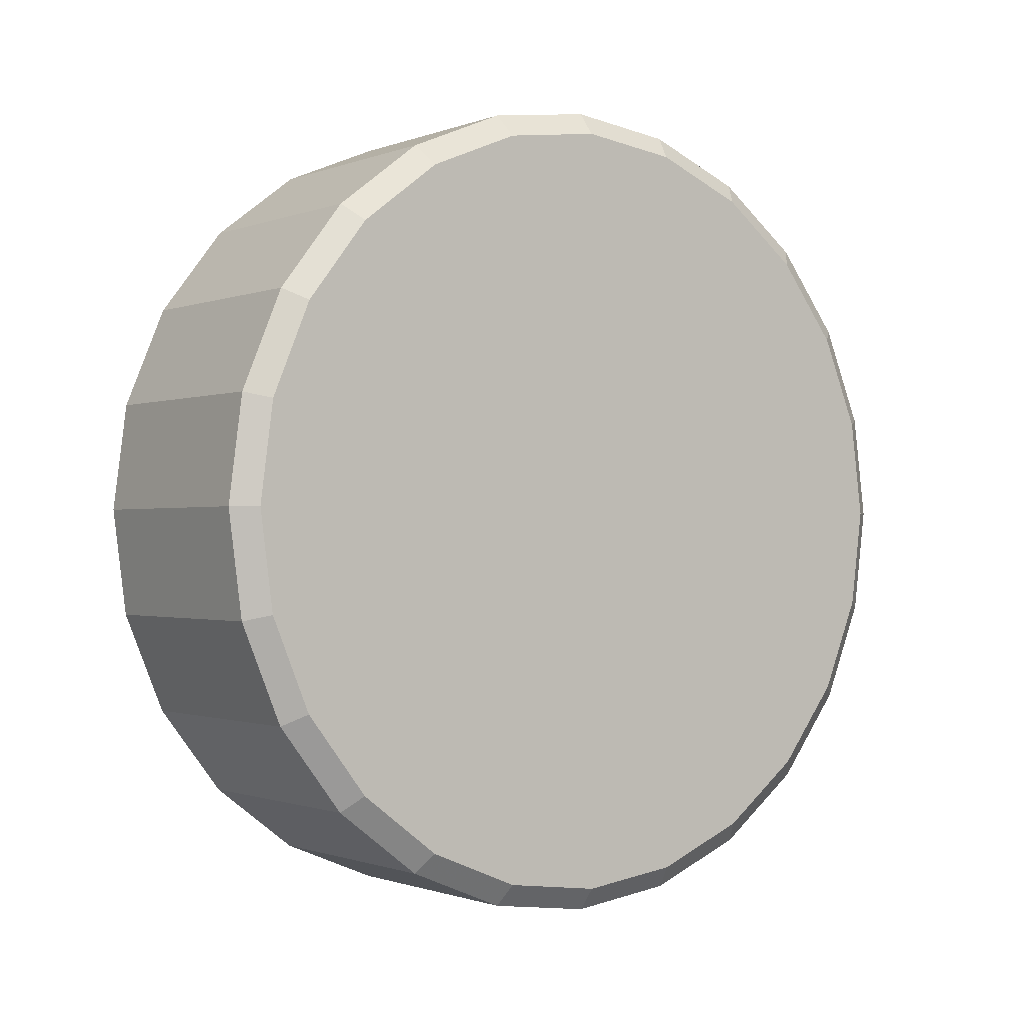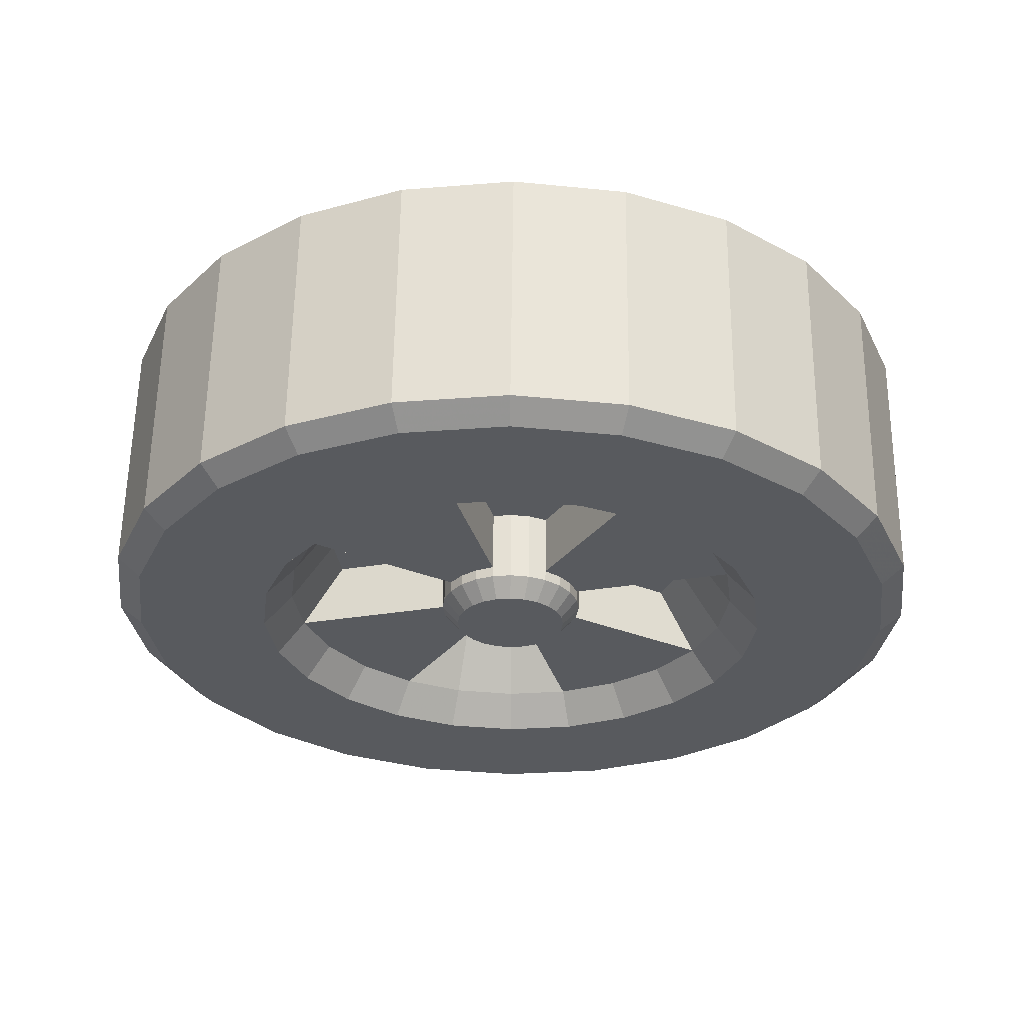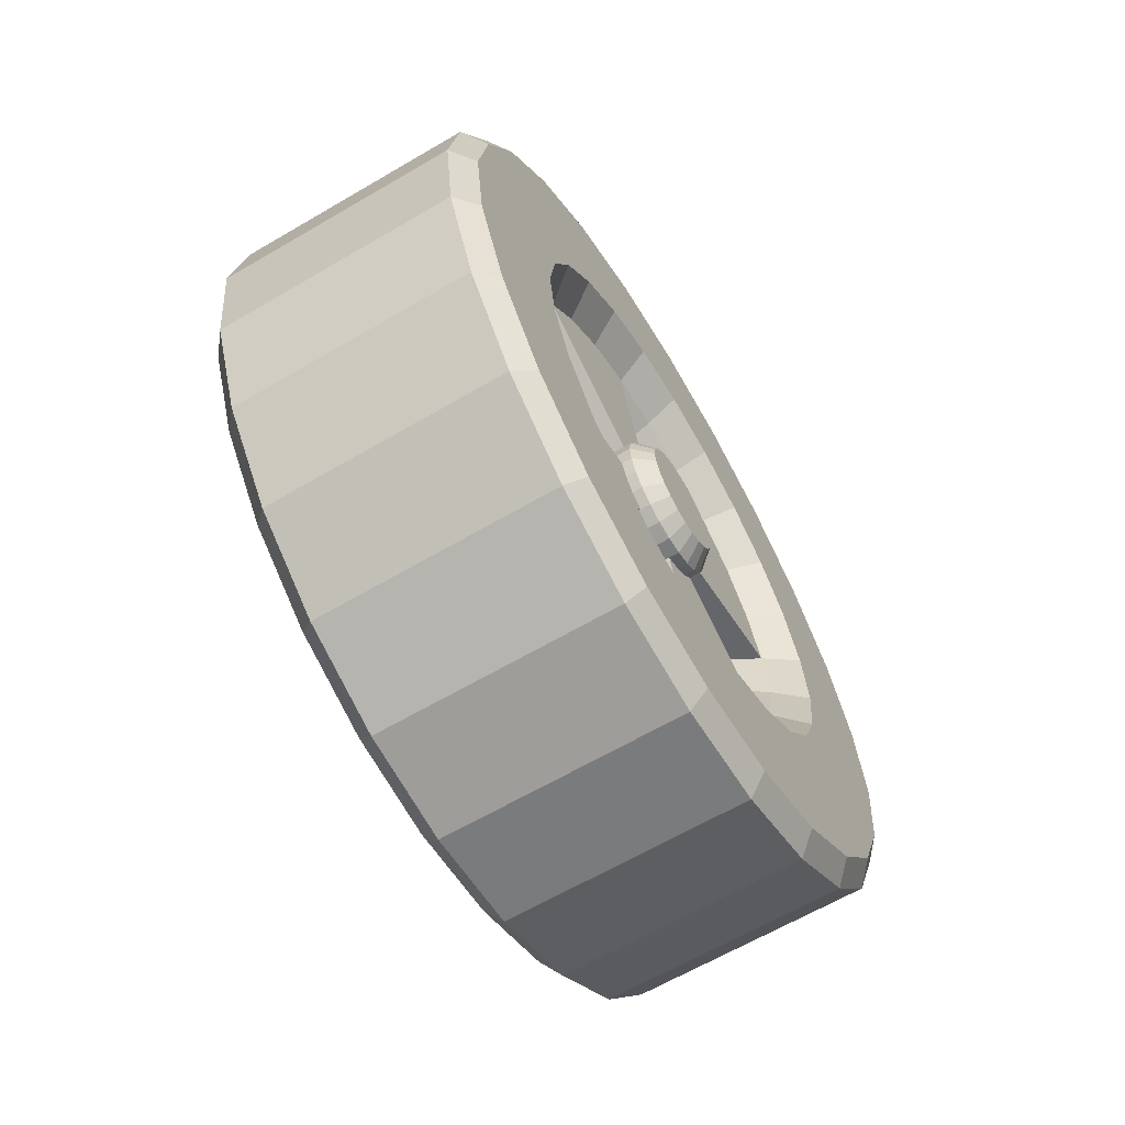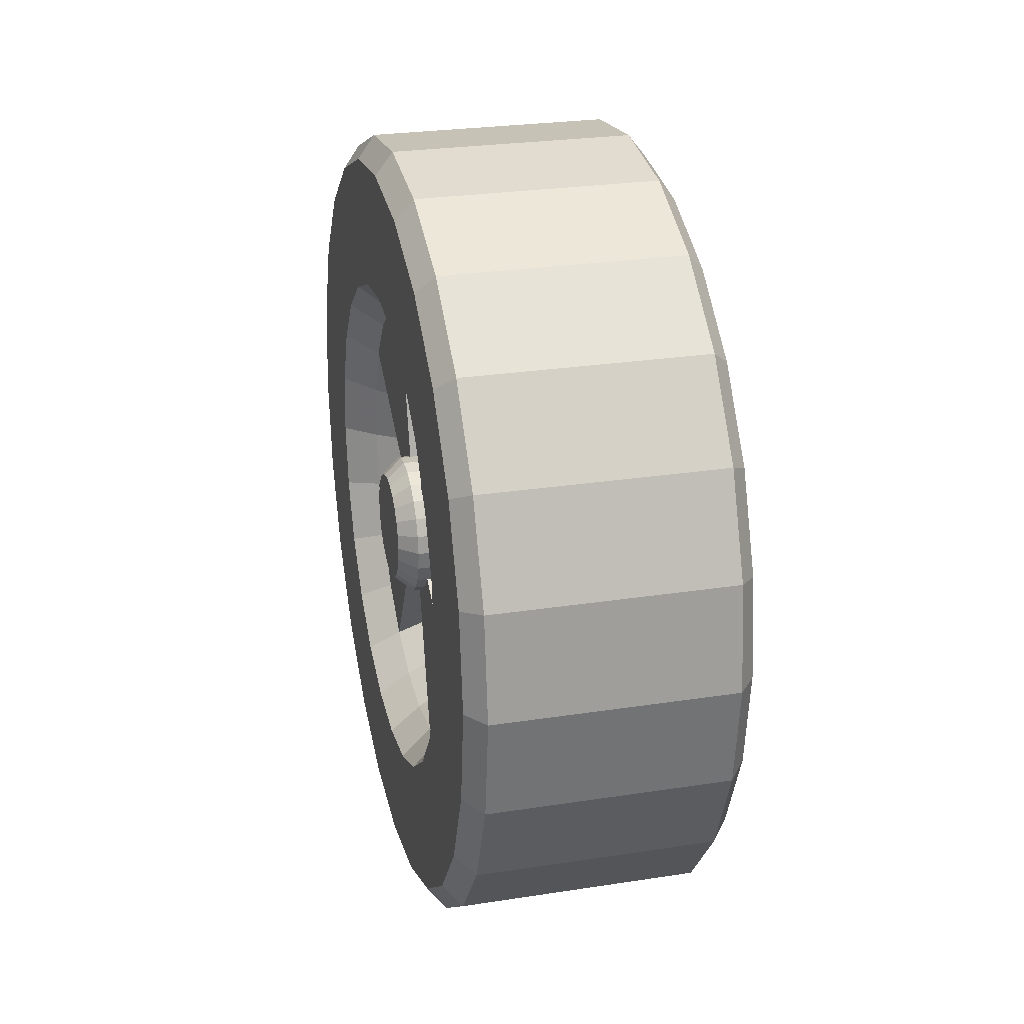
<metadata>
{"format":"obj","ext":"obj","renderer":"f3d","projection":"perspective","resolution":1024,"background":"white","views":[{"elev":-0.9,"azim":53.9,"up":"+Z"},{"elev":59.6,"azim":-89.3,"up":"+Y"},{"elev":-64.5,"azim":-149.5,"up":"+Y"},{"elev":26.8,"azim":-13.5,"up":"+Y"}]}
</metadata>
<code>
v -83.16 87.55 34.26
v -83.16 87.75 35.81
v -83.16 88.35 37.25
v -83.16 89.3 38.49
v -83.16 90.53 39.44
v -83.16 91.97 40.03
v -83.16 93.52 40.24
v -83.16 95.06 40.03
v -83.16 96.5 39.44
v -83.16 97.74 38.49
v -83.16 98.69 37.25
v -83.16 99.29 35.81
v -83.16 99.49 34.26
v -83.16 99.29 32.72
v -83.16 98.69 31.28
v -83.16 97.74 30.04
v -83.16 96.5 29.09
v -83.16 95.06 28.5
v -83.16 93.52 28.29
v -83.16 91.97 28.5
v -83.16 90.53 29.09
v -83.16 89.3 30.04
v -83.16 88.35 31.28
v -83.16 87.75 32.72
v -84.03 87.55 34.26
v -84.03 87.75 35.81
v -84.03 88.35 37.25
v -84.03 89.3 38.49
v -84.03 90.53 39.44
v -84.03 91.97 40.03
v -84.03 93.52 40.24
v -84.03 95.06 40.03
v -84.03 96.5 39.44
v -84.03 97.74 38.49
v -84.03 98.69 37.25
v -84.03 99.29 35.81
v -84.03 99.49 34.26
v -84.03 99.29 32.72
v -84.03 98.69 31.28
v -84.03 97.74 30.04
v -84.03 96.5 29.09
v -84.03 95.06 28.5
v -84.03 93.52 28.29
v -84.03 91.97 28.5
v -84.03 90.53 29.09
v -84.03 89.3 30.04
v -84.03 88.35 31.28
v -84.03 87.75 32.72
v -83.16 74.27 34.26
v -83.16 74.93 39.25
v -83.16 76.85 43.89
v -83.16 79.91 47.87
v -83.16 83.9 50.93
v -83.16 88.54 52.85
v -83.16 93.52 53.51
v -83.16 98.5 52.85
v -83.16 103.1 50.93
v -83.16 107.1 47.87
v -83.16 110.2 43.89
v -83.16 112.1 39.25
v -83.16 112.8 34.26
v -83.16 112.1 29.28
v -83.16 110.2 24.64
v -83.16 107.1 20.66
v -83.16 103.1 17.6
v -83.16 98.5 15.68
v -83.16 93.52 15.02
v -83.16 88.54 15.68
v -83.16 83.9 17.6
v -83.16 79.91 20.66
v -83.16 76.85 24.64
v -83.16 74.93 29.28
v -83.16 87.75 35.81
v -83.16 87.55 34.26
v -83.16 88.35 37.25
v -83.16 89.3 38.49
v -83.16 90.53 39.44
v -83.16 91.97 40.03
v -83.16 93.52 40.24
v -83.16 95.06 40.03
v -83.16 96.5 39.44
v -83.16 97.74 38.49
v -83.16 98.69 37.25
v -83.16 99.29 35.81
v -83.16 99.49 34.26
v -83.16 99.29 32.72
v -83.16 98.69 31.28
v -83.16 97.74 30.04
v -83.16 96.5 29.09
v -83.16 95.06 28.5
v -83.16 93.52 28.29
v -83.16 91.97 28.5
v -83.16 90.53 29.09
v -83.16 89.3 30.04
v -83.16 88.35 31.28
v -83.16 87.75 32.72
v -85.55 93.52 34.26
v -85.55 97.5 36.56
v -85.55 97.95 35.45
v -85.55 90.27 31.02
v -85.55 89.54 31.97
v -85.55 89.08 33.08
v -85.55 88.93 34.26
v -85.55 89.08 35.45
v -85.55 89.54 36.56
v -85.55 90.27 37.51
v -85.55 91.22 38.24
v -85.55 92.33 38.7
v -85.55 93.52 38.86
v -85.55 94.71 38.7
v -85.55 95.82 38.24
v -85.55 96.77 37.51
v -85.55 98.11 34.26
v -85.55 97.95 33.08
v -85.55 97.5 31.97
v -85.55 96.77 31.02
v -85.55 95.82 30.29
v -85.55 94.71 29.83
v -85.55 93.52 29.67
v -85.55 92.33 29.83
v -85.55 91.22 30.29
v -78.08 78.16 38.38
v -78.08 87.75 35.81
v -78.08 77.61 34.26
v -78.08 90.53 39.44
v -78.08 85.57 48.04
v -78.08 89.4 49.63
v -78.08 91.97 40.03
v -78.08 93.52 50.17
v -78.08 93.52 40.24
v -78.08 97.64 49.63
v -78.08 95.06 40.03
v -78.08 98.69 37.25
v -78.08 107.3 42.22
v -78.08 108.9 38.38
v -78.08 99.29 35.81
v -78.08 109.4 34.26
v -78.08 99.49 34.26
v -78.08 108.9 30.15
v -78.08 99.29 32.72
v -78.08 96.5 29.09
v -78.08 101.5 20.49
v -78.08 97.64 18.9
v -78.08 95.06 28.5
v -78.08 93.52 18.36
v -78.08 93.52 28.29
v -78.08 89.4 18.9
v -78.08 91.97 28.5
v -78.08 88.35 31.28
v -78.08 79.74 26.31
v -78.08 78.16 30.15
v -78.08 87.75 32.72
v -78.08 87.55 34.26
v -62.72 72.02 34.26
v -62.72 72.75 39.83
v -62.72 74.9 45.02
v -62.72 78.31 49.47
v -62.72 82.77 52.89
v -62.72 87.95 55.04
v -62.72 93.52 55.77
v -62.72 99.08 55.04
v -62.72 104.3 52.89
v -62.72 108.7 49.47
v -62.72 112.1 45.02
v -62.72 114.3 39.83
v -62.72 115 34.26
v -62.72 114.3 28.7
v -62.72 112.1 23.51
v -62.72 108.7 19.06
v -62.72 104.3 15.64
v -62.72 99.08 13.49
v -62.72 93.52 12.76
v -62.72 87.95 13.49
v -62.72 82.77 15.64
v -62.72 78.31 19.06
v -62.72 74.9 23.51
v -62.72 72.75 28.7
v -62.72 61.26 34.26
v -62.72 62.36 42.61
v -62.72 65.59 50.39
v -62.72 70.71 57.07
v -62.72 77.39 62.2
v -62.72 85.17 65.42
v -62.72 93.52 66.52
v -62.72 101.9 65.42
v -62.72 109.6 62.2
v -62.72 116.3 57.07
v -62.72 121.5 50.39
v -62.72 124.7 42.61
v -62.72 125.8 34.26
v -62.72 124.7 25.92
v -62.72 121.5 18.14
v -62.72 116.3 11.46
v -62.72 109.6 6.331
v -62.72 101.9 3.109
v -62.72 93.52 2.01
v -62.72 85.17 3.109
v -62.72 77.39 6.331
v -62.72 70.71 11.46
v -62.72 65.59 18.14
v -62.72 62.36 25.92
v -64.22 59.33 34.26
v -64.22 60.49 43.11
v -64.22 63.91 51.36
v -64.22 69.34 58.44
v -64.22 76.42 63.87
v -64.22 84.67 67.29
v -64.22 93.52 68.46
v -64.22 102.4 67.29
v -64.22 110.6 63.87
v -64.22 117.7 58.44
v -64.22 123.1 51.36
v -64.22 126.5 43.11
v -64.22 127.7 34.26
v -64.22 126.5 25.42
v -64.22 123.1 17.17
v -64.22 117.7 10.09
v -64.22 110.6 4.655
v -64.22 102.4 1.24
v -64.22 93.52 0.07455
v -64.22 84.67 1.24
v -64.22 76.42 4.655
v -64.22 69.34 10.09
v -64.22 63.91 17.17
v -64.22 60.49 25.42
v -84.33 59.33 34.26
v -84.33 60.49 43.11
v -84.33 63.91 51.36
v -84.33 69.34 58.44
v -84.33 76.42 63.87
v -84.33 84.67 67.29
v -84.33 93.52 68.46
v -84.33 102.4 67.29
v -84.33 110.6 63.87
v -84.33 117.7 58.44
v -84.33 123.1 51.36
v -84.33 126.5 43.11
v -84.33 127.7 34.26
v -84.33 126.5 25.42
v -84.33 123.1 17.17
v -84.33 117.7 10.09
v -84.33 110.6 4.655
v -84.33 102.4 1.24
v -84.33 93.52 0.07455
v -84.33 84.67 1.24
v -84.33 76.42 4.655
v -84.33 69.34 10.09
v -84.33 63.91 17.17
v -84.33 60.49 25.42
v -85.83 61.26 34.26
v -85.83 62.36 42.61
v -85.83 65.59 50.39
v -85.83 70.71 57.07
v -85.83 77.39 62.2
v -85.83 85.17 65.42
v -85.83 93.52 66.52
v -85.83 101.9 65.42
v -85.83 109.6 62.2
v -85.83 116.3 57.07
v -85.83 121.5 50.39
v -85.83 124.7 42.61
v -85.83 125.8 34.26
v -85.83 124.7 25.92
v -85.83 121.5 18.14
v -85.83 116.3 11.46
v -85.83 109.6 6.331
v -85.83 101.9 3.109
v -85.83 93.52 2.01
v -85.83 85.17 3.109
v -85.83 77.39 6.331
v -85.83 70.71 11.46
v -85.83 65.59 18.14
v -85.83 62.36 25.92
v -85.83 72.02 34.26
v -85.83 72.75 39.83
v -85.83 74.9 45.02
v -85.83 78.31 49.47
v -85.83 82.77 52.89
v -85.83 87.95 55.04
v -85.83 93.52 55.77
v -85.83 99.08 55.04
v -85.83 104.3 52.89
v -85.83 108.7 49.47
v -85.83 112.1 45.02
v -85.83 114.3 39.83
v -85.83 115 34.26
v -85.83 114.3 28.7
v -85.83 112.1 23.51
v -85.83 108.7 19.06
v -85.83 104.3 15.64
v -85.83 99.08 13.49
v -85.83 93.52 12.76
v -85.83 87.95 13.49
v -85.83 82.77 15.64
v -85.83 78.31 19.06
v -85.83 74.9 23.51
v -85.83 72.75 28.7
v -83.16 74.27 34.26
v -83.16 74.93 39.25
v -83.16 76.85 43.89
v -83.16 79.91 47.87
v -83.16 83.9 50.93
v -83.16 88.54 52.85
v -83.16 93.52 53.51
v -83.16 98.5 52.85
v -83.16 103.1 50.93
v -83.16 107.1 47.87
v -83.16 110.2 43.89
v -83.16 112.1 39.25
v -83.16 112.8 34.26
v -83.16 112.1 29.28
v -83.16 110.2 24.64
v -83.16 107.1 20.66
v -83.16 103.1 17.6
v -83.16 98.5 15.68
v -83.16 93.52 15.02
v -83.16 88.54 15.68
v -83.16 83.9 17.6
v -83.16 79.91 20.66
v -83.16 76.85 24.64
v -83.16 74.93 29.28
o ungrouped
g ungrouped
f 1 2 26
f 2 3 27
f 3 4 28
f 4 5 29
f 5 6 30
f 6 7 31
f 7 8 32
f 8 9 33
f 9 10 34
f 10 11 35
f 11 12 36
f 12 13 37
f 13 14 38
f 14 15 39
f 15 16 40
f 16 17 41
f 17 18 42
f 18 19 43
f 19 20 44
f 20 21 45
f 21 22 46
f 22 23 47
f 23 24 48
f 24 1 25
f 97 98 99
f 97 100 101
f 97 101 102
f 122 123 124
f 73 51 75
f 75 52 76
f 76 53 77
f 125 127 128
f 128 129 130
f 130 131 132
f 80 57 81
f 81 58 82
f 82 59 83
f 133 135 136
f 136 137 138
f 138 139 140
f 86 63 87
f 87 64 88
f 88 65 89
f 141 143 144
f 144 145 146
f 146 147 148
f 92 69 93
f 93 70 94
f 94 71 95
f 149 151 152
f 151 124 153
f 73 50 51
f 75 51 52
f 76 52 53
f 125 126 127
f 128 127 129
f 130 129 131
f 80 56 57
f 81 57 58
f 82 58 59
f 133 134 135
f 136 135 137
f 138 137 139
f 86 62 63
f 87 63 64
f 88 64 65
f 141 142 143
f 144 143 145
f 146 145 147
f 92 68 69
f 93 69 70
f 94 70 71
f 149 150 151
f 152 151 153
f 1 26 25
f 2 27 26
f 3 28 27
f 4 29 28
f 5 30 29
f 6 31 30
f 7 32 31
f 8 33 32
f 9 34 33
f 10 35 34
f 11 36 35
f 12 37 36
f 13 38 37
f 14 39 38
f 15 40 39
f 16 41 40
f 17 42 41
f 18 43 42
f 19 44 43
f 20 45 44
f 21 46 45
f 22 47 46
f 23 48 47
f 24 25 48
f 97 103 104
f 97 102 103
f 97 104 105
f 97 105 106
f 97 106 107
f 97 107 108
f 97 108 109
f 97 109 110
f 97 110 111
f 97 111 112
f 97 112 98
f 97 99 113
f 97 113 114
f 97 114 115
f 97 115 116
f 97 116 117
f 97 117 118
f 97 118 119
f 97 119 120
f 97 120 121
f 97 121 100
f 153 124 123
f 35 36 99
f 99 98 35
f 46 47 101
f 101 100 46
f 47 48 102
f 102 101 47
f 25 26 104
f 104 103 25
f 26 27 105
f 105 104 26
f 27 28 106
f 106 105 27
f 28 29 107
f 107 106 28
f 29 30 108
f 108 107 29
f 30 31 109
f 109 108 30
f 31 32 110
f 110 109 31
f 32 33 111
f 111 110 32
f 33 34 112
f 112 111 33
f 34 35 98
f 98 112 34
f 36 37 113
f 113 99 36
f 37 38 114
f 114 113 37
f 38 39 115
f 115 114 38
f 39 40 116
f 116 115 39
f 40 41 117
f 117 116 40
f 41 42 118
f 118 117 41
f 42 43 119
f 119 118 42
f 43 44 120
f 120 119 43
f 44 45 121
f 121 120 44
f 45 46 100
f 100 121 45
f 48 25 103
f 103 102 48
f 50 73 123
f 123 122 50
f 49 50 122
f 122 124 49
f 77 53 126
f 126 125 77
f 78 77 125
f 125 128 78
f 79 78 128
f 128 130 79
f 56 80 132
f 132 131 56
f 80 79 130
f 130 132 80
f 83 59 134
f 134 133 83
f 84 83 133
f 133 136 84
f 85 84 136
f 136 138 85
f 62 86 140
f 140 139 62
f 86 85 138
f 138 140 86
f 89 65 142
f 142 141 89
f 90 89 141
f 141 144 90
f 91 90 144
f 144 146 91
f 68 92 148
f 148 147 68
f 92 91 146
f 146 148 92
f 95 71 150
f 150 149 95
f 96 95 149
f 149 152 96
f 72 49 124
f 124 151 72
f 53 54 127
f 127 126 53
f 54 55 129
f 129 127 54
f 55 56 131
f 131 129 55
f 59 60 135
f 135 134 59
f 60 61 137
f 137 135 60
f 61 62 139
f 139 137 61
f 65 66 143
f 143 142 65
f 66 67 145
f 145 143 66
f 67 68 147
f 147 145 67
f 71 72 151
f 151 150 71
f 74 96 152
f 152 153 74
f 73 74 153
f 153 123 73
f 154 179 178
f 154 155 179
f 155 180 179
f 155 156 180
f 156 181 180
f 156 157 181
f 157 182 181
f 157 158 182
f 158 183 182
f 158 159 183
f 159 184 183
f 159 160 184
f 160 185 184
f 160 161 185
f 161 186 185
f 161 162 186
f 162 187 186
f 162 163 187
f 163 188 187
f 163 164 188
f 164 189 188
f 164 165 189
f 165 190 189
f 165 166 190
f 166 191 190
f 166 167 191
f 167 192 191
f 167 168 192
f 168 193 192
f 168 169 193
f 169 194 193
f 169 170 194
f 170 195 194
f 170 171 195
f 171 196 195
f 171 172 196
f 172 197 196
f 172 173 197
f 173 198 197
f 173 174 198
f 174 199 198
f 174 175 199
f 175 200 199
f 175 176 200
f 176 201 200
f 176 177 201
f 177 178 201
f 177 154 178
f 178 203 202
f 178 179 203
f 179 204 203
f 179 180 204
f 180 205 204
f 180 181 205
f 181 206 205
f 181 182 206
f 182 207 206
f 182 183 207
f 183 208 207
f 183 184 208
f 184 209 208
f 184 185 209
f 185 210 209
f 185 186 210
f 186 211 210
f 186 187 211
f 187 212 211
f 187 188 212
f 188 213 212
f 188 189 213
f 189 214 213
f 189 190 214
f 190 215 214
f 190 191 215
f 191 216 215
f 191 192 216
f 192 217 216
f 192 193 217
f 193 218 217
f 193 194 218
f 194 219 218
f 194 195 219
f 195 220 219
f 195 196 220
f 196 221 220
f 196 197 221
f 197 222 221
f 197 198 222
f 198 223 222
f 198 199 223
f 199 224 223
f 199 200 224
f 200 225 224
f 200 201 225
f 201 202 225
f 201 178 202
f 202 227 226
f 202 203 227
f 203 228 227
f 203 204 228
f 204 229 228
f 204 205 229
f 205 230 229
f 205 206 230
f 206 231 230
f 206 207 231
f 207 232 231
f 207 208 232
f 208 233 232
f 208 209 233
f 209 234 233
f 209 210 234
f 210 235 234
f 210 211 235
f 211 236 235
f 211 212 236
f 212 237 236
f 212 213 237
f 213 238 237
f 213 214 238
f 214 239 238
f 214 215 239
f 215 240 239
f 215 216 240
f 216 241 240
f 216 217 241
f 217 242 241
f 217 218 242
f 218 243 242
f 218 219 243
f 219 244 243
f 219 220 244
f 220 245 244
f 220 221 245
f 221 246 245
f 221 222 246
f 222 247 246
f 222 223 247
f 223 248 247
f 223 224 248
f 224 249 248
f 224 225 249
f 225 226 249
f 225 202 226
f 226 251 250
f 226 227 251
f 227 252 251
f 227 228 252
f 228 253 252
f 228 229 253
f 229 254 253
f 229 230 254
f 230 255 254
f 230 231 255
f 231 256 255
f 231 232 256
f 232 257 256
f 232 233 257
f 233 258 257
f 233 234 258
f 234 259 258
f 234 235 259
f 235 260 259
f 235 236 260
f 236 261 260
f 236 237 261
f 237 262 261
f 237 238 262
f 238 263 262
f 238 239 263
f 239 264 263
f 239 240 264
f 240 265 264
f 240 241 265
f 241 266 265
f 241 242 266
f 242 267 266
f 242 243 267
f 243 268 267
f 243 244 268
f 244 269 268
f 244 245 269
f 245 270 269
f 245 246 270
f 246 271 270
f 246 247 271
f 247 272 271
f 247 248 272
f 248 273 272
f 248 249 273
f 249 250 273
f 249 226 250
f 250 275 274
f 250 251 275
f 251 276 275
f 251 252 276
f 252 277 276
f 252 253 277
f 253 278 277
f 253 254 278
f 254 279 278
f 254 255 279
f 255 280 279
f 255 256 280
f 256 281 280
f 256 257 281
f 257 282 281
f 257 258 282
f 258 283 282
f 258 259 283
f 259 284 283
f 259 260 284
f 260 285 284
f 260 261 285
f 261 286 285
f 261 262 286
f 262 287 286
f 262 263 287
f 263 288 287
f 263 264 288
f 264 289 288
f 264 265 289
f 265 290 289
f 265 266 290
f 266 291 290
f 266 267 291
f 267 292 291
f 267 268 292
f 268 293 292
f 268 269 293
f 269 294 293
f 269 270 294
f 270 295 294
f 270 271 295
f 271 296 295
f 271 272 296
f 272 297 296
f 272 273 297
f 273 274 297
f 273 250 274
f 274 299 298
f 274 275 299
f 275 300 299
f 275 276 300
f 276 301 300
f 276 277 301
f 277 302 301
f 277 278 302
f 278 303 302
f 278 279 303
f 279 304 303
f 279 280 304
f 280 305 304
f 280 281 305
f 281 306 305
f 281 282 306
f 282 307 306
f 282 283 307
f 283 308 307
f 283 284 308
f 284 309 308
f 284 285 309
f 285 310 309
f 285 286 310
f 286 311 310
f 286 287 311
f 287 312 311
f 287 288 312
f 288 313 312
f 288 289 313
f 289 314 313
f 289 290 314
f 290 315 314
f 290 291 315
f 291 316 315
f 291 292 316
f 292 317 316
f 292 293 317
f 293 318 317
f 293 294 318
f 294 319 318
f 294 295 319
f 295 320 319
f 295 296 320
f 296 321 320
f 296 297 321
f 297 298 321
f 297 274 298
f 177 155 154
f 177 156 155
f 177 157 156
f 177 158 157
f 177 159 158
f 177 160 159
f 177 161 160
f 177 162 161
f 177 163 162
f 177 164 163
f 177 165 164
f 177 166 165
f 177 167 166
f 177 168 167
f 177 169 168
f 177 170 169
f 177 171 170
f 177 172 171
f 177 173 172
f 177 174 173
f 177 175 174
f 177 176 175

</code>
